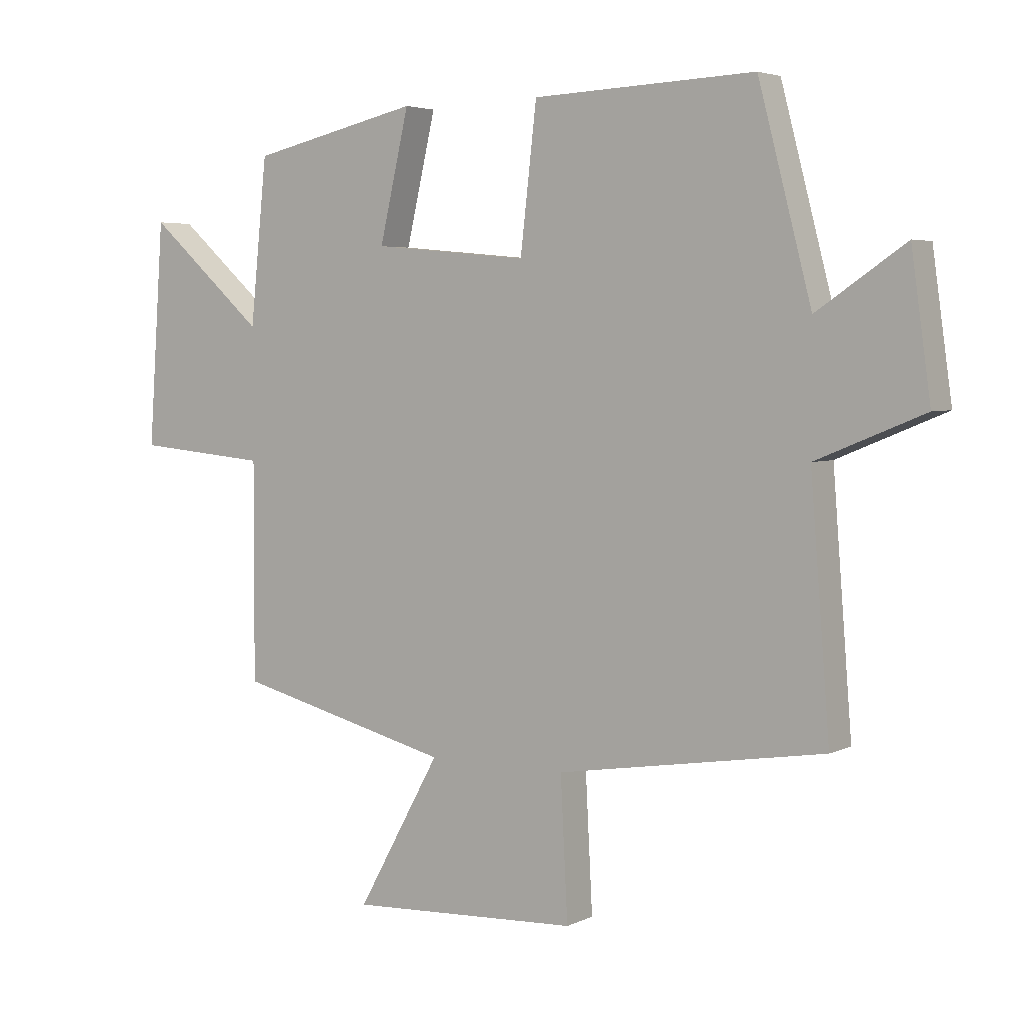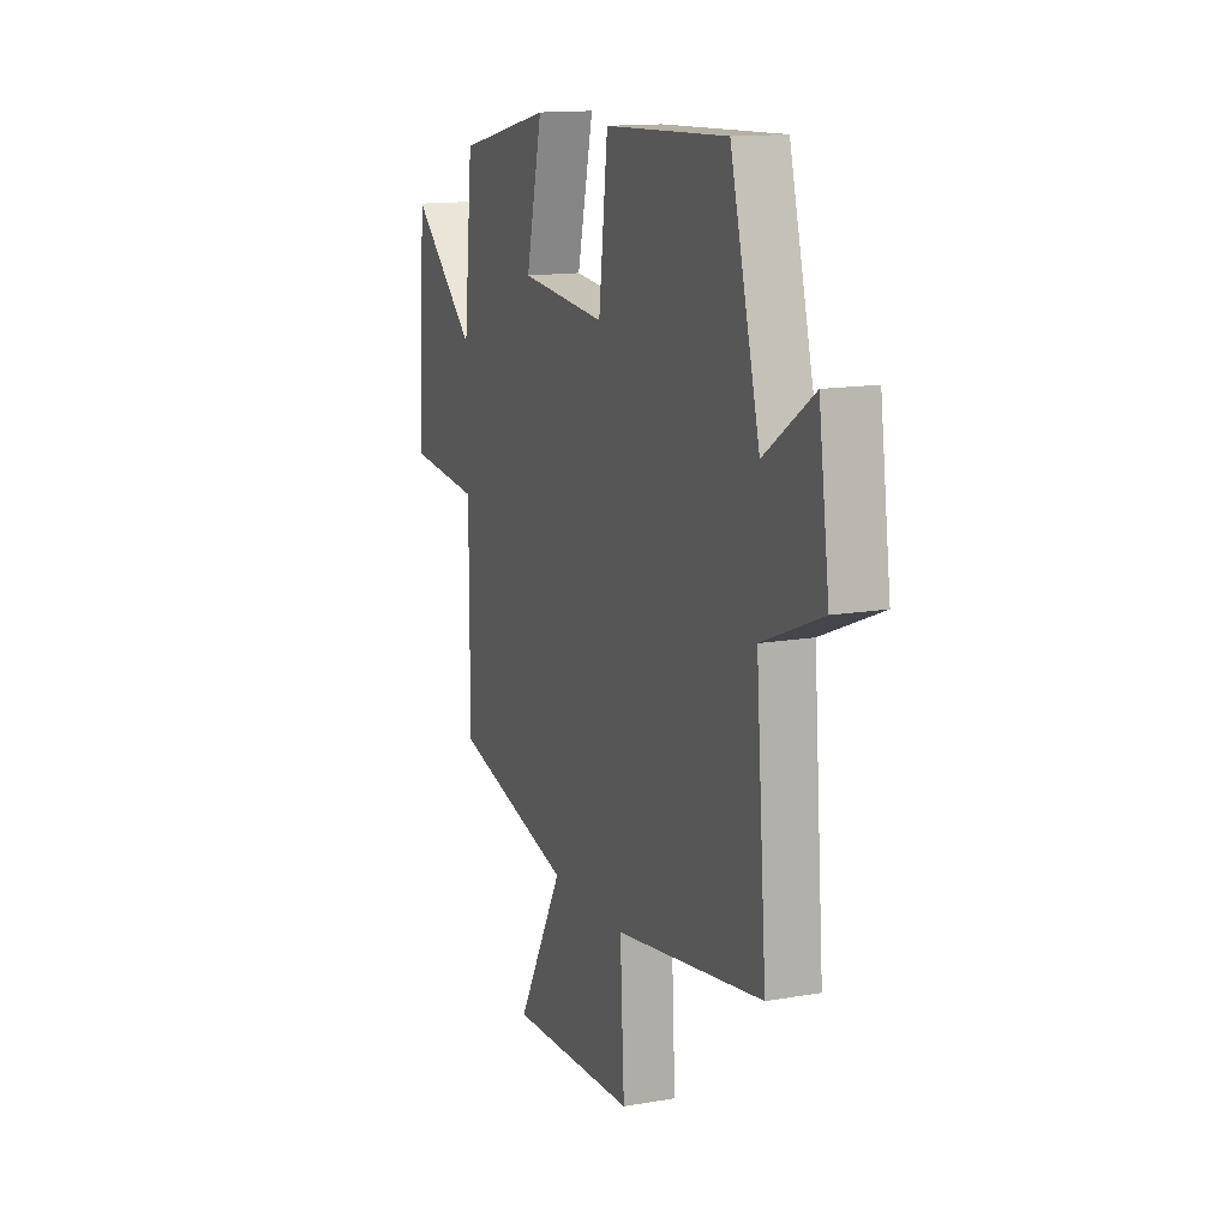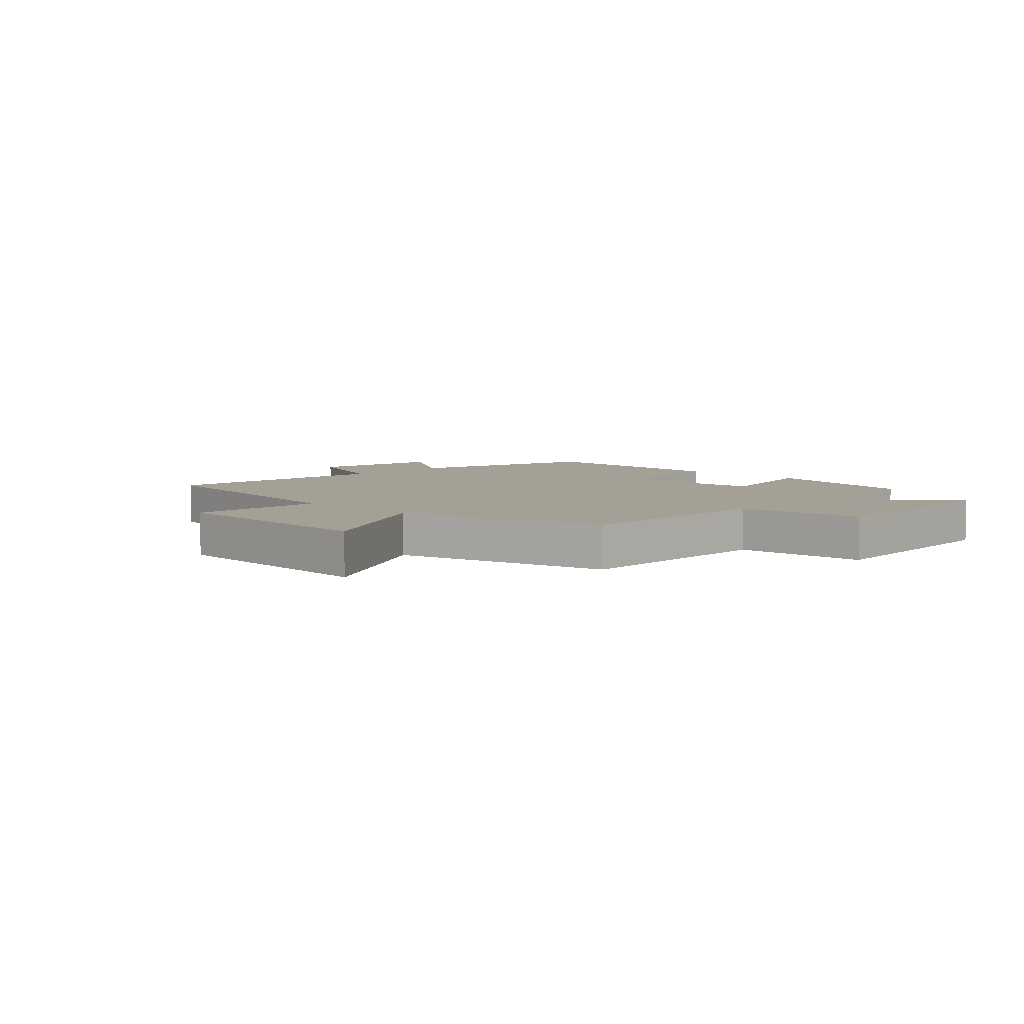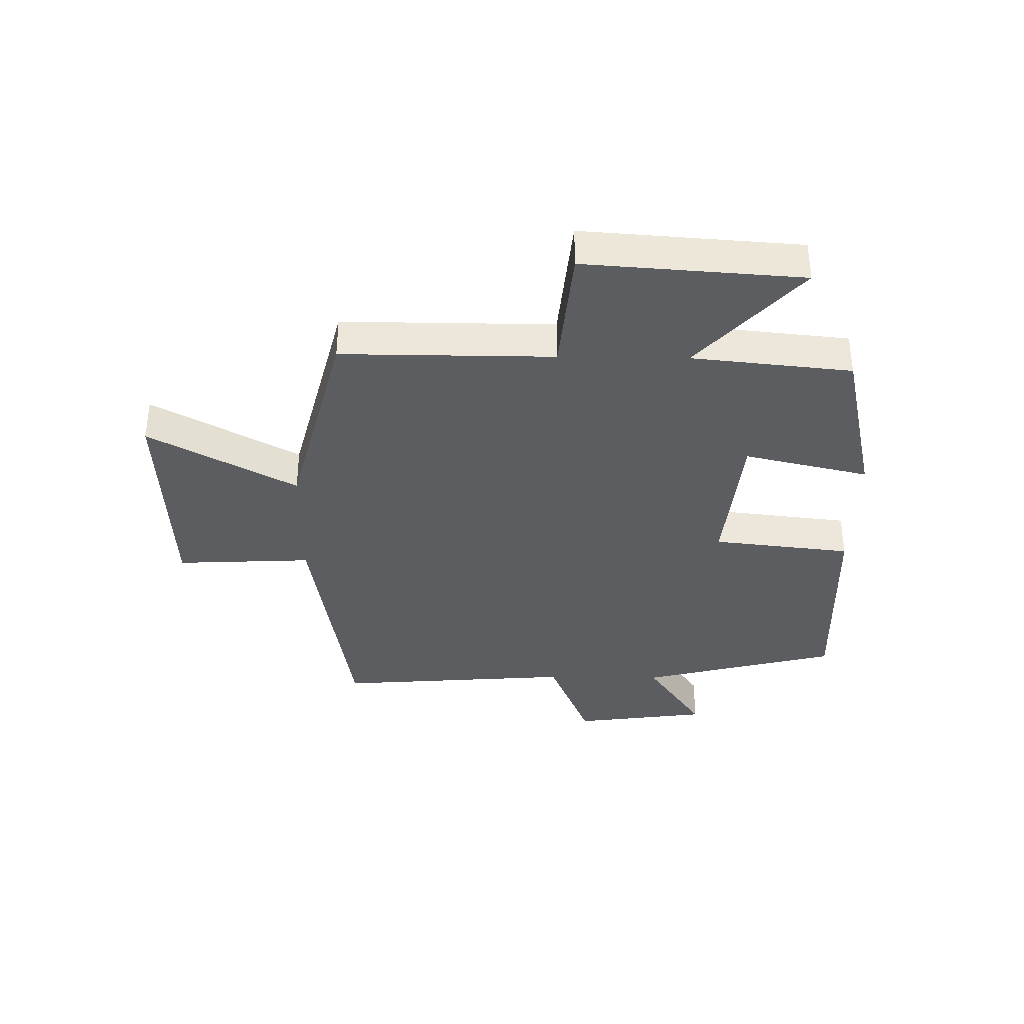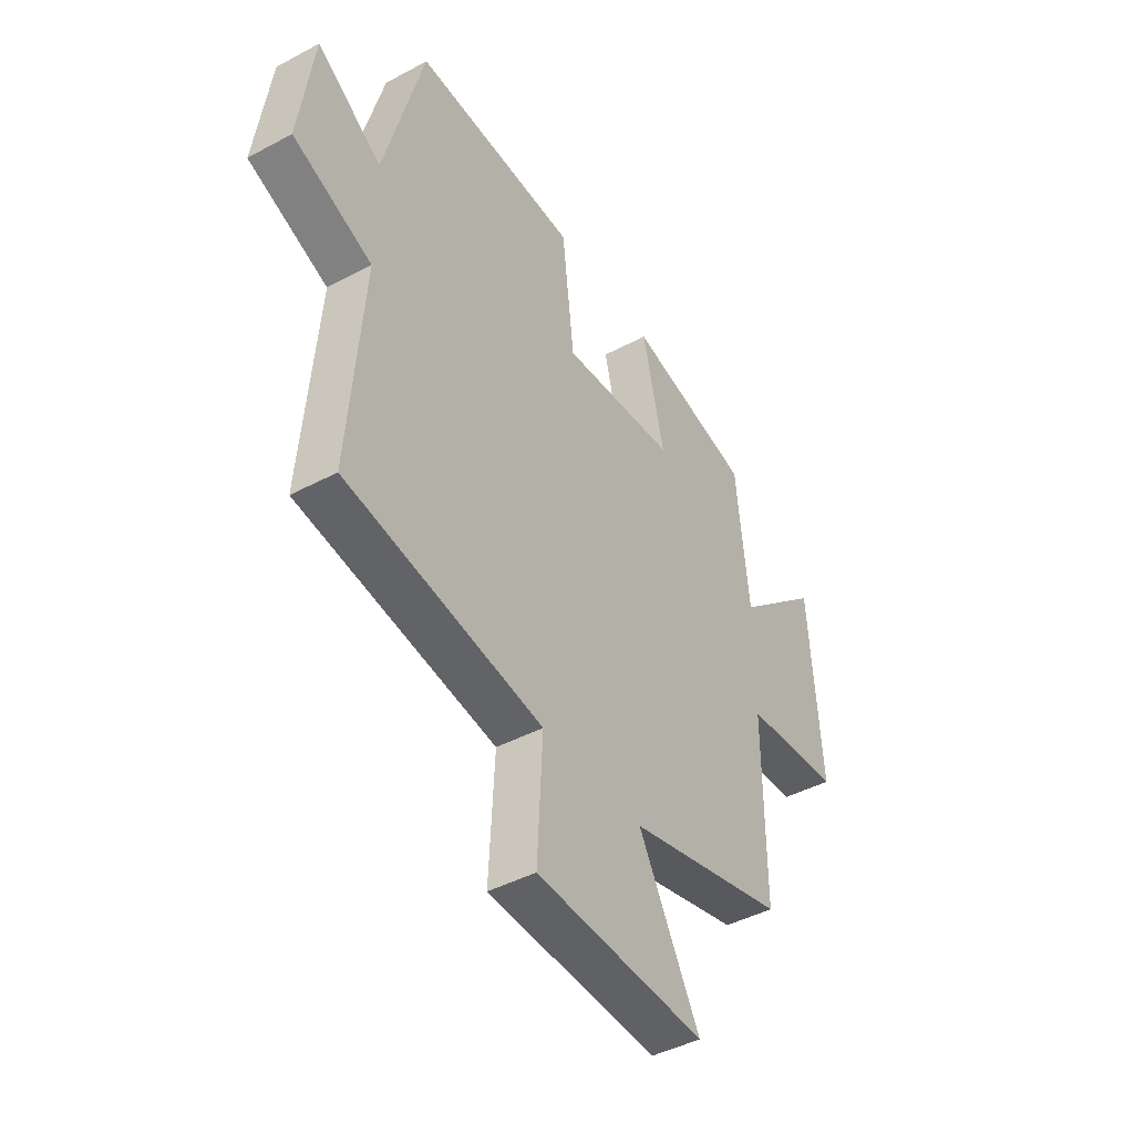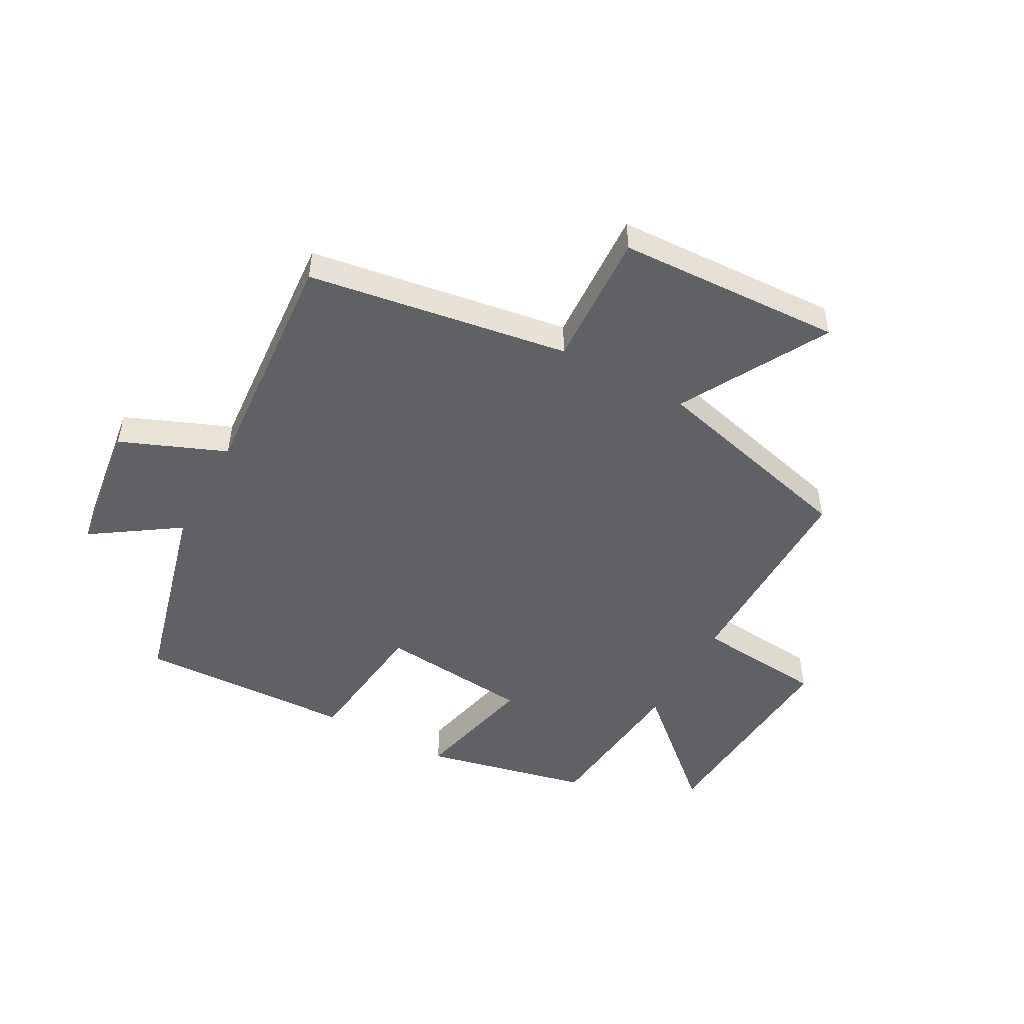
<metadata>
{"format":"obj","ext":"obj","renderer":"f3d","projection":"perspective","resolution":1024,"background":"white","views":[{"elev":4.1,"azim":33.8,"up":"+Z"},{"elev":14.0,"azim":68.8,"up":"+Z"},{"elev":5.8,"azim":-135.9,"up":"+Y"},{"elev":-36.0,"azim":-90.9,"up":"+Y"},{"elev":-43.6,"azim":122.2,"up":"+Z"},{"elev":-49.2,"azim":151.1,"up":"+Y"}]}
</metadata>
<code>
v 0.532 0.07 -0.429
v 0.09 0.07 -0.5
v 0.102 0.07 -0.731
v -0.28 0.07 -0.749
v -0.142 0.07 -0.5
v -0.501 0.07 -0.41
v -0.5 0.07 -0.051
v -0.72 0.07 -0.031
v -0.694 0.07 0.337
v -0.5 0.07 0.165
v -0.472 0.07 0.436
v -0.191 0.07 0.5
v -0.24 0.07 0.288
v 0.018 0.07 0.264
v 0.045 0.07 0.5
v 0.412 0.07 0.515
v 0.5 0.07 0.179
v 0.646 0.07 0.278
v 0.678 0.07 0.048
v 0.5 0.07 -0.025
v 0.532 0 -0.429
v 0.09 0 -0.5
v 0.102 0 -0.731
v -0.28 0 -0.749
v -0.142 0 -0.5
v -0.501 0 -0.41
v -0.5 0 -0.051
v -0.72 0 -0.031
v -0.694 0 0.337
v -0.5 0 0.165
v -0.472 0 0.436
v -0.191 0 0.5
v -0.24 0 0.288
v 0.018 0 0.264
v 0.045 0 0.5
v 0.412 0 0.515
v 0.5 0 0.179
v 0.646 0 0.278
v 0.678 0 0.048
v 0.5 0 -0.025
f 17 18 19 20
f 15 16 17 20
f 14 15 20 1
f 13 14 1 2
f 10 11 12 13
f 10 13 2 3
f 7 8 9 10
f 7 10 3
f 5 6 7
f 5 7 3
f 3 4 5
f 40 39 38 37
f 40 37 36 35
f 21 40 35 34
f 22 21 34 33
f 33 32 31 30
f 23 22 33 30
f 30 29 28 27
f 23 30 27
f 27 26 25
f 23 27 25
f 25 24 23
f 1 21 22 2
f 2 22 23 3
f 3 23 24 4
f 4 24 25 5
f 5 25 26 6
f 6 26 27 7
f 7 27 28 8
f 8 28 29 9
f 9 29 30 10
f 10 30 31 11
f 11 31 32 12
f 12 32 33 13
f 13 33 34 14
f 14 34 35 15
f 15 35 36 16
f 16 36 37 17
f 17 37 38 18
f 18 38 39 19
f 19 39 40 20
f 20 40 21 1

</code>
